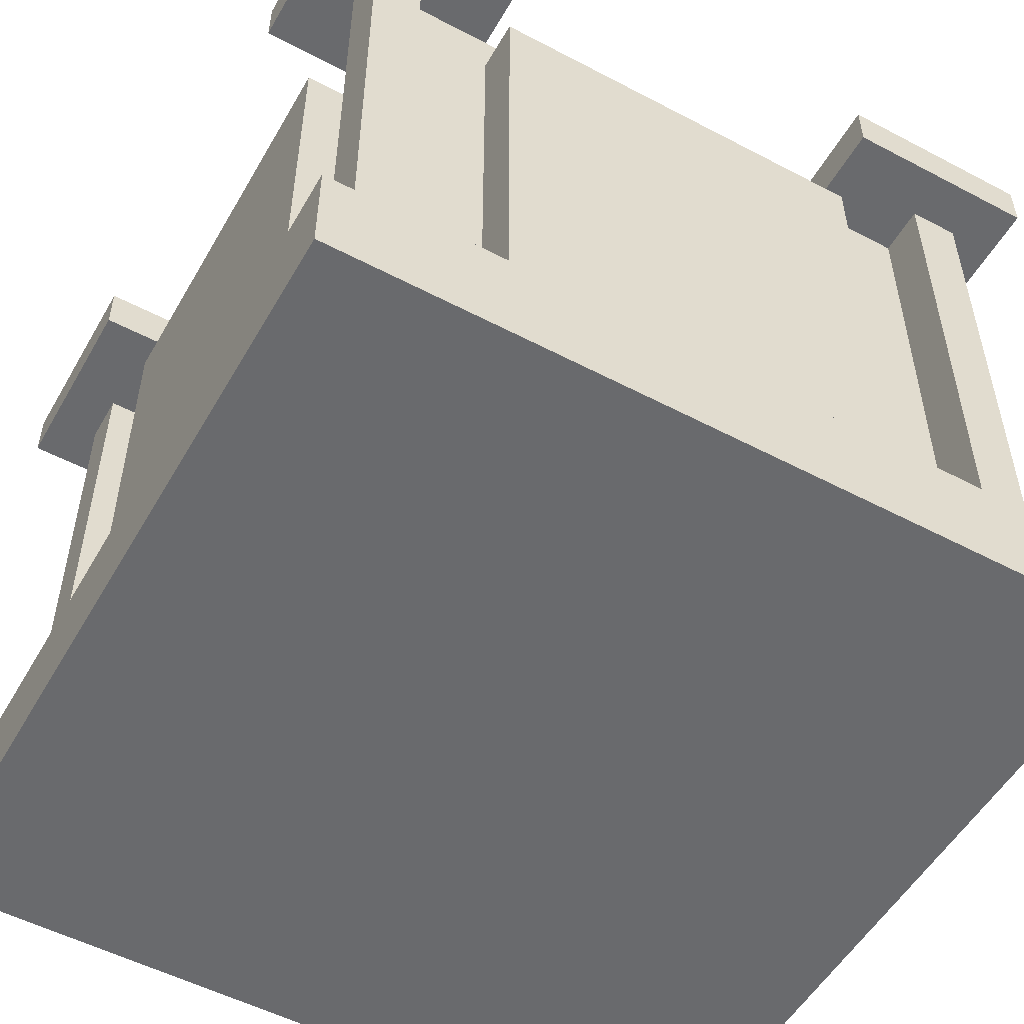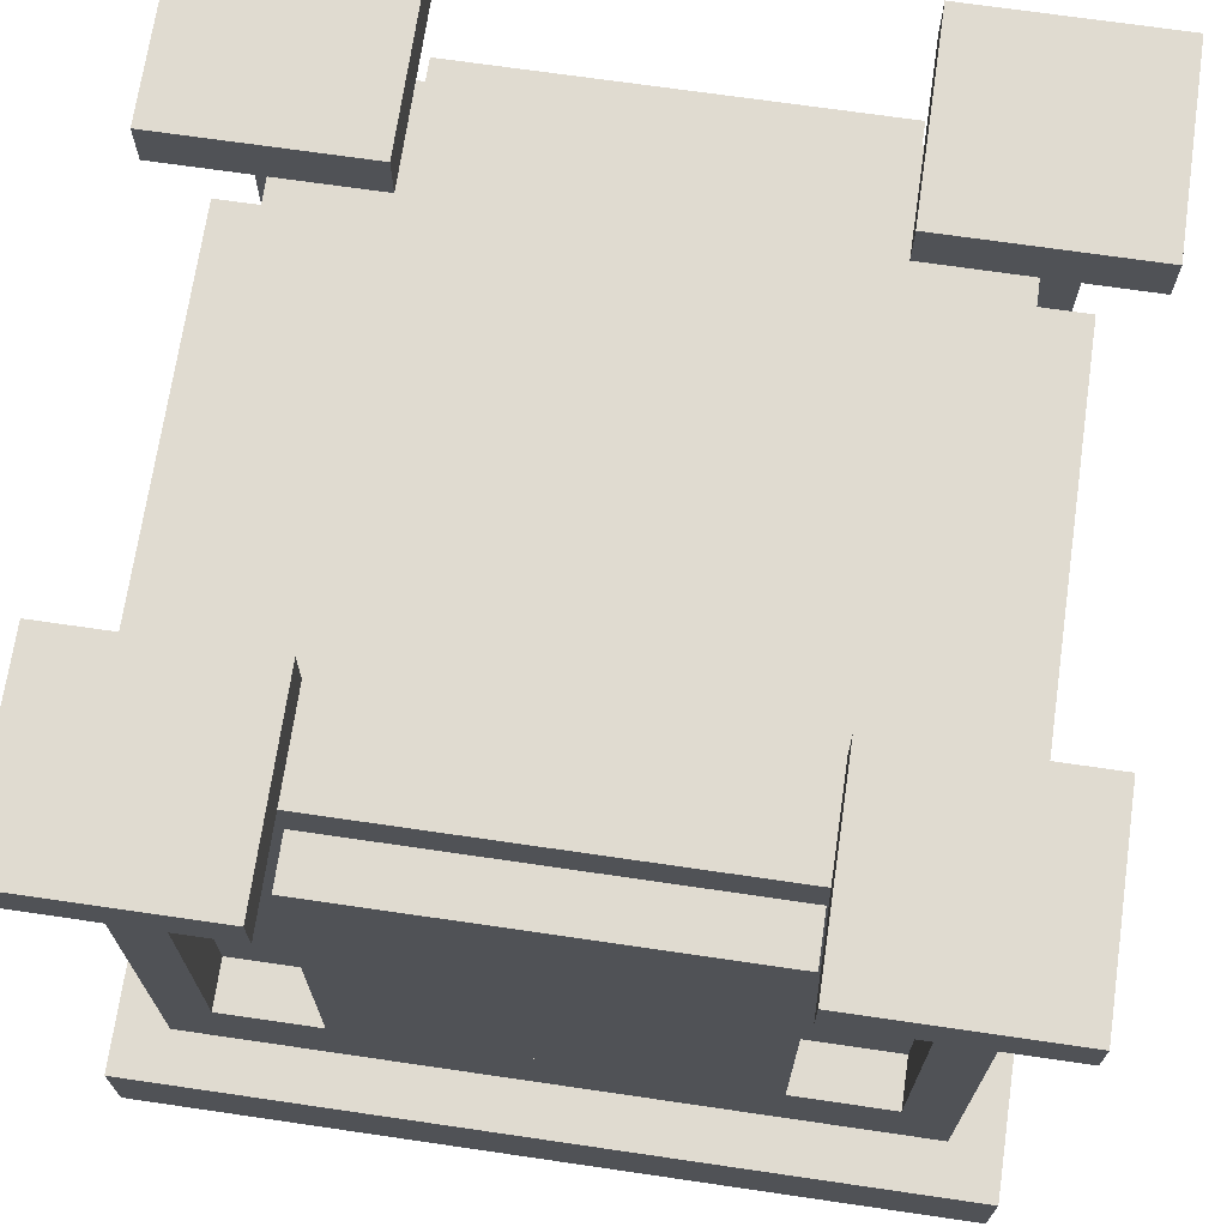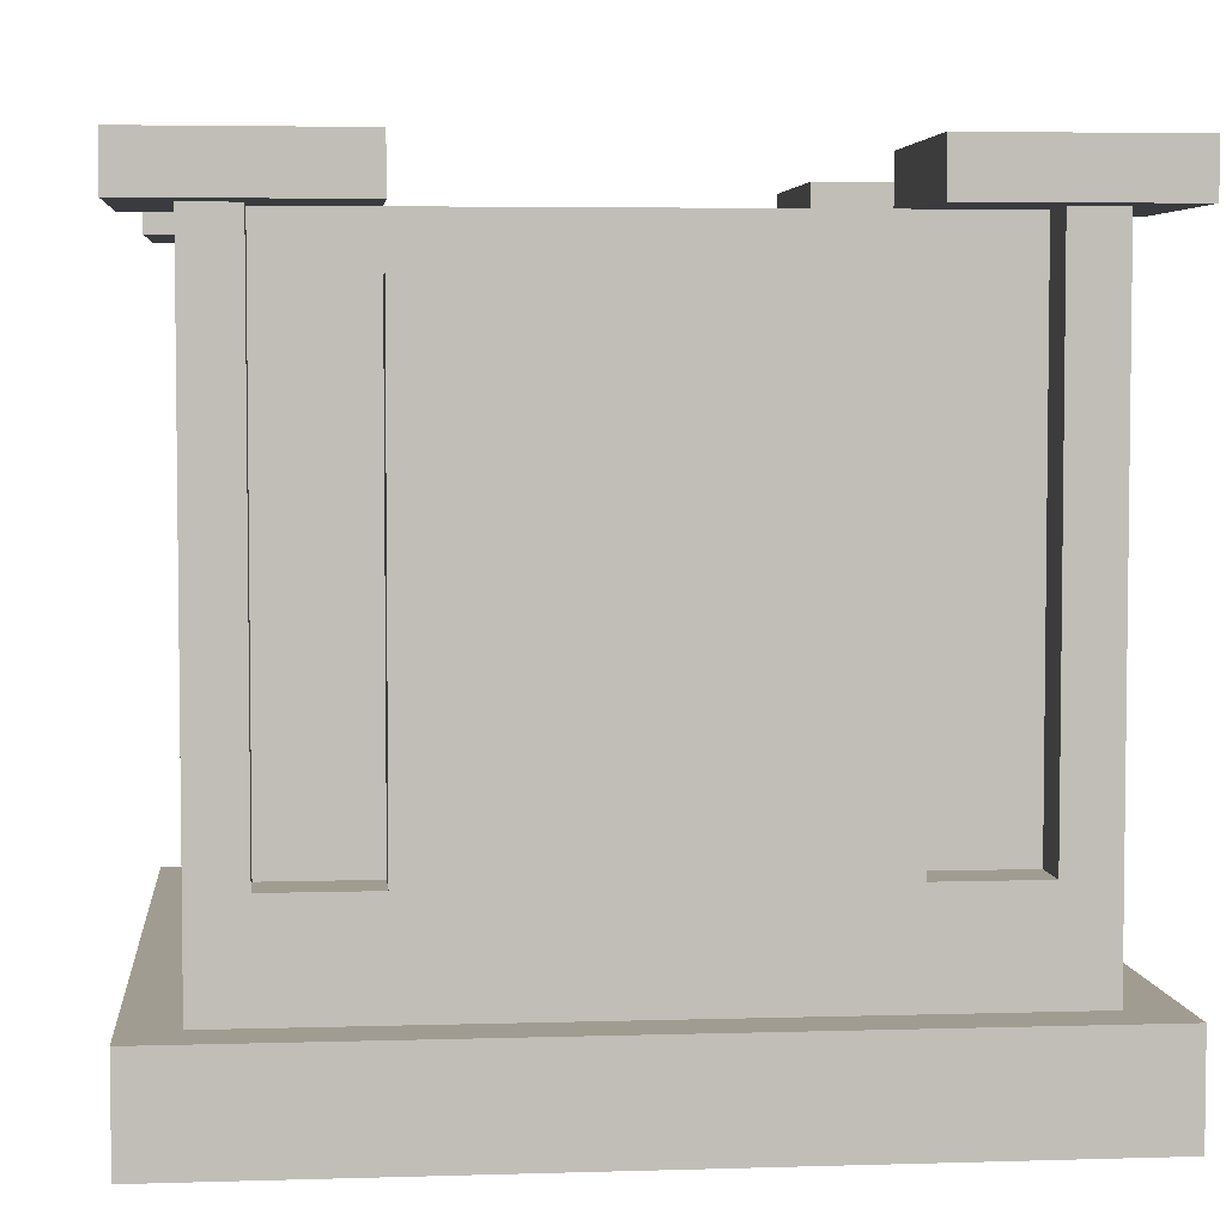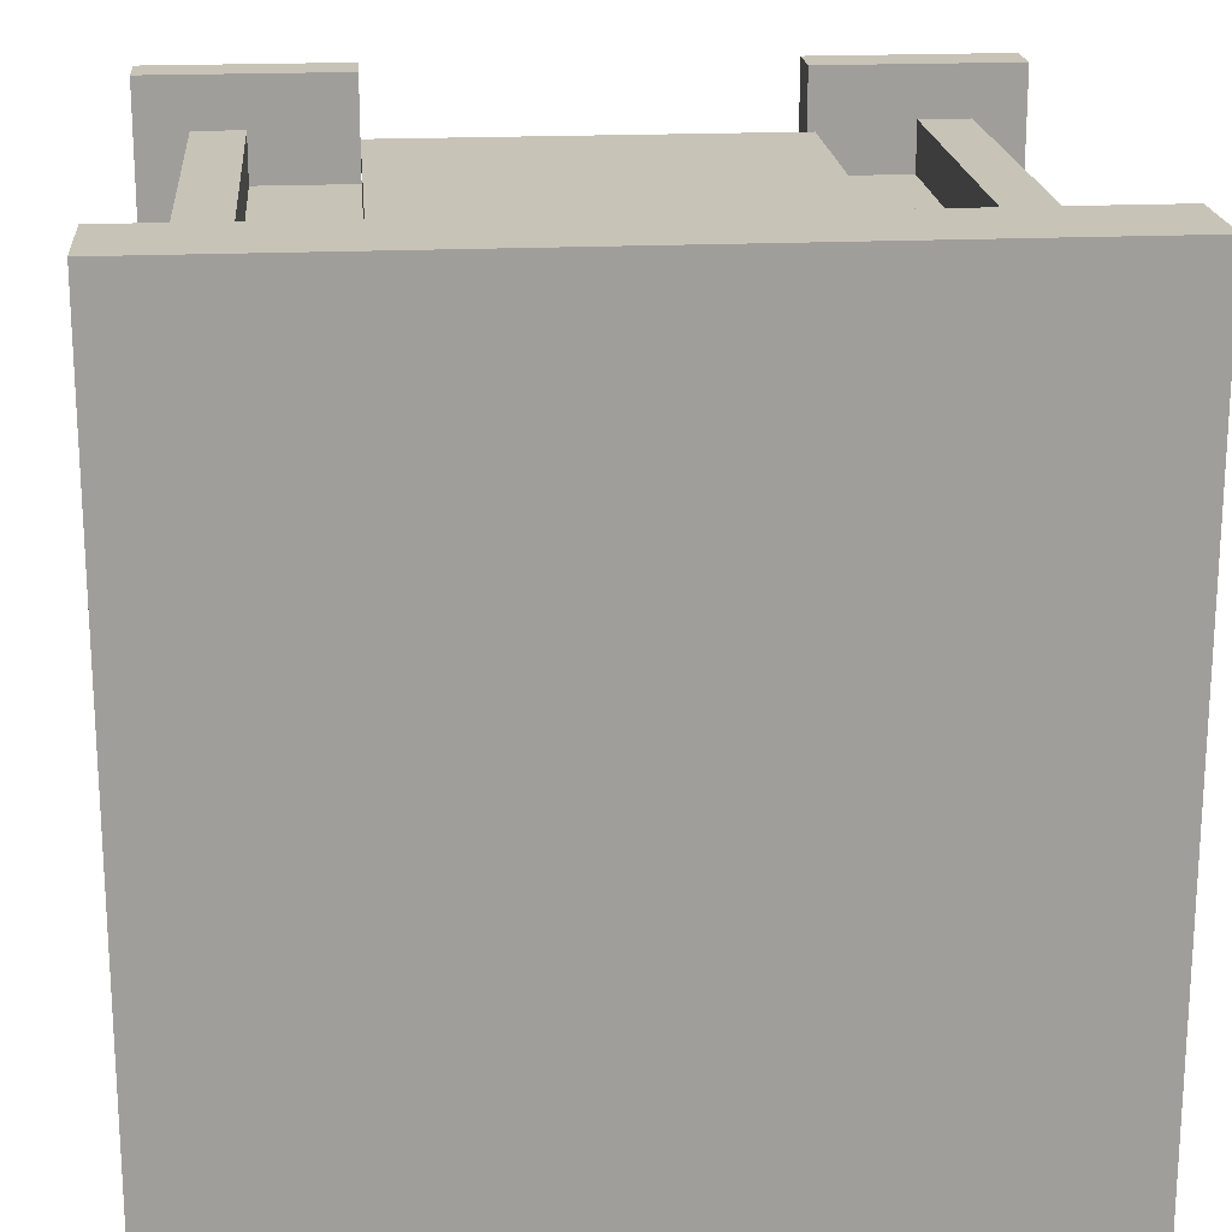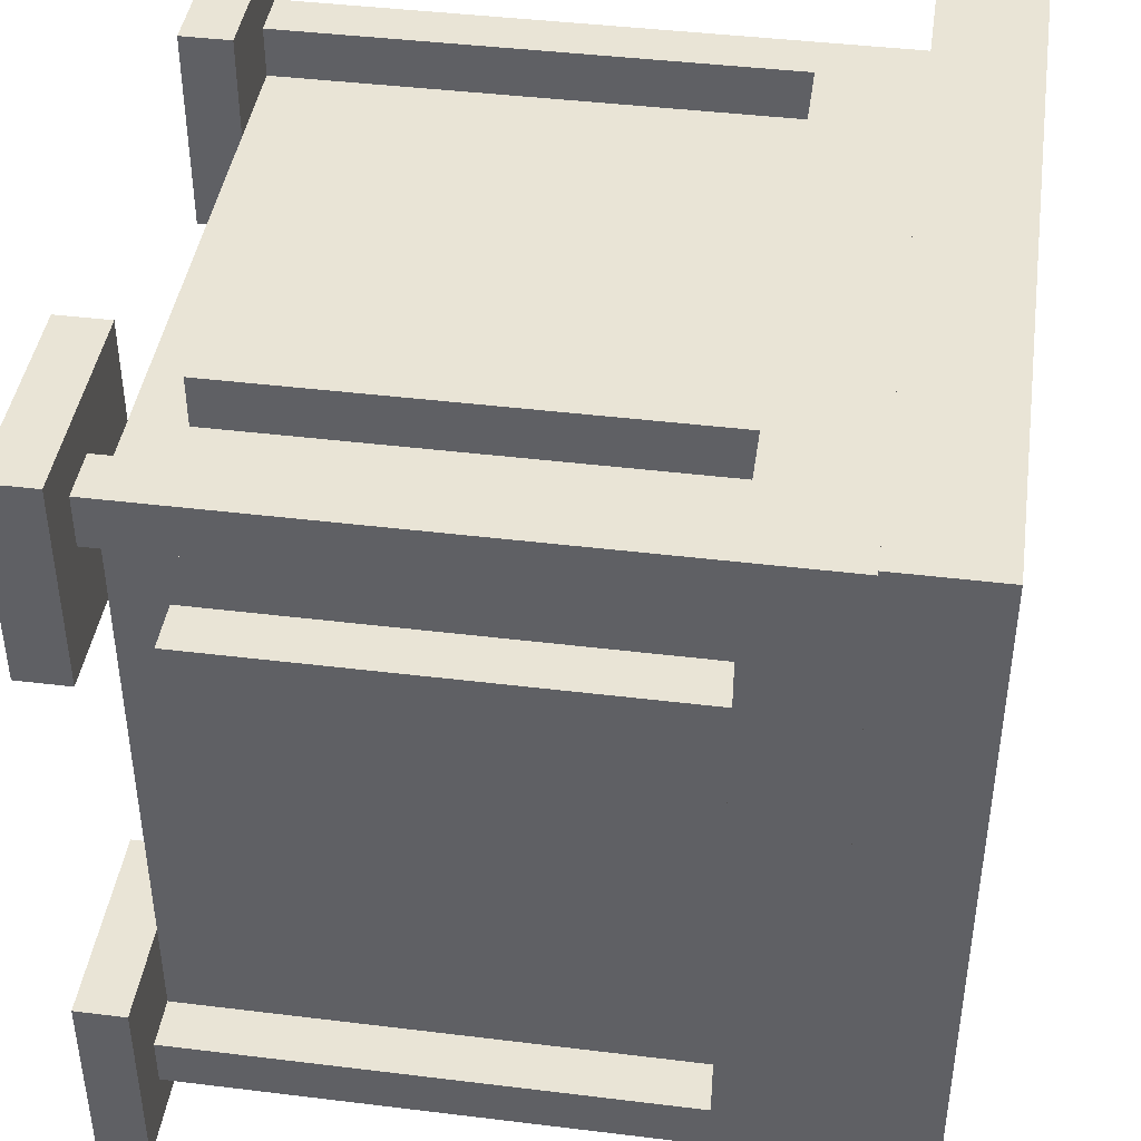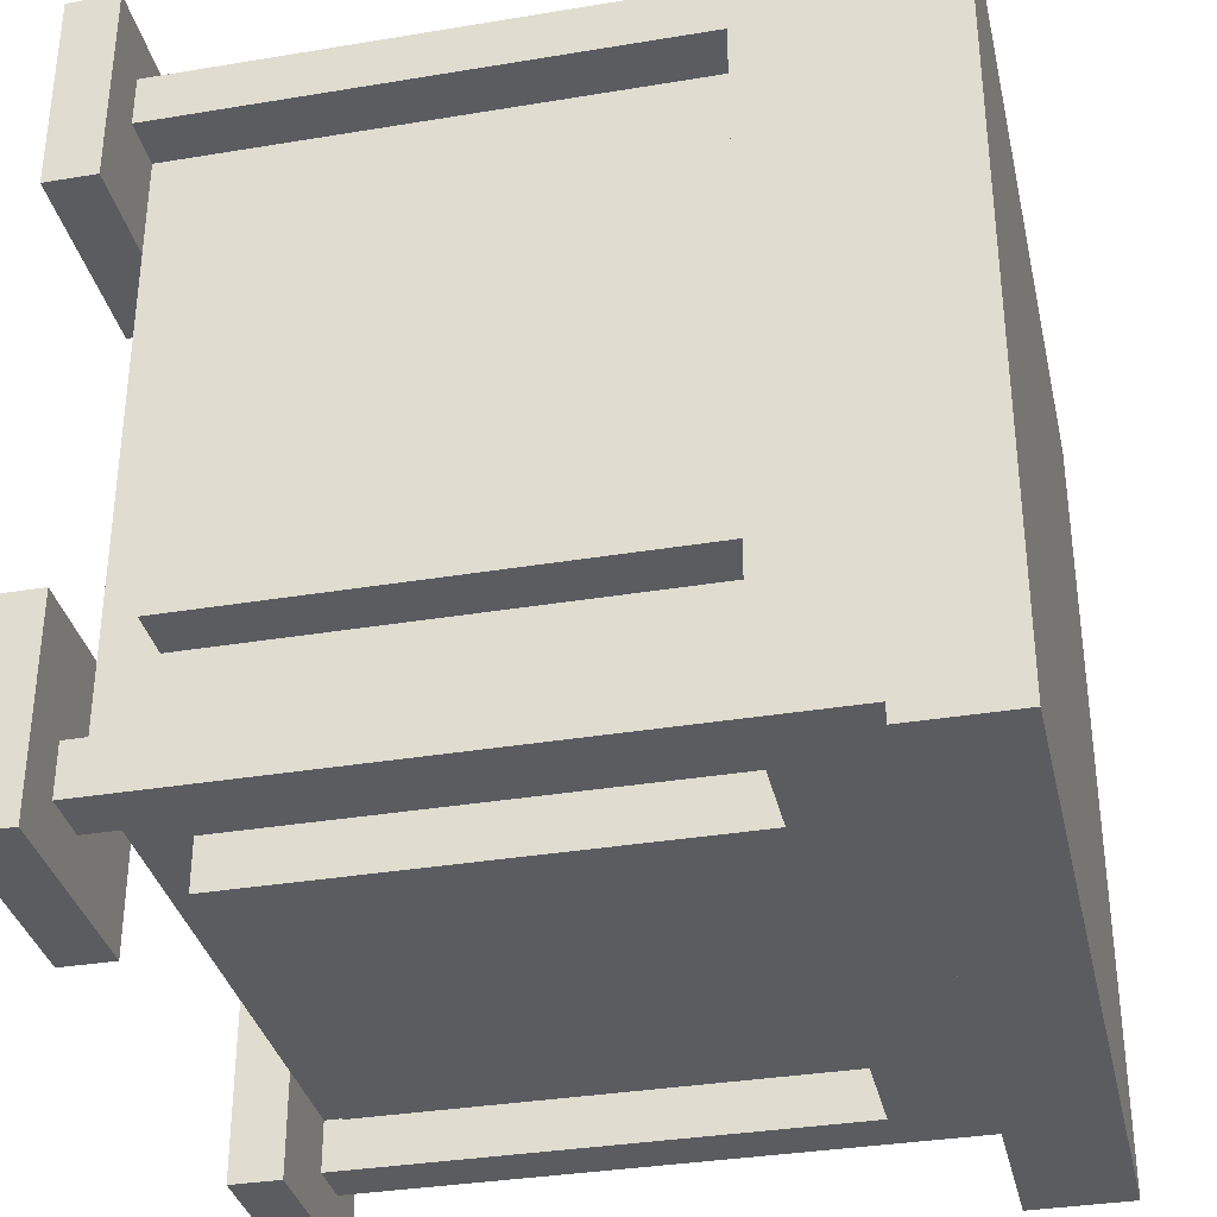
<metadata>
{"format":"obj","ext":"obj","renderer":"f3d","projection":"perspective","resolution":1024,"background":"white","views":[{"elev":-53.1,"azim":150.6,"up":"+Y"},{"elev":70.0,"azim":-81.7,"up":"+Y"},{"elev":4.5,"azim":84.3,"up":"+Y"},{"elev":19.6,"azim":-4.9,"up":"+Z"},{"elev":42.6,"azim":-81.7,"up":"+Z"},{"elev":-34.4,"azim":-77.4,"up":"+Z"}]}
</metadata>
<code>
o bone
v 0 -6 0
v 0 -6 -16
v 0 -8 0
v 0 -8 -16
v -16 -6 -16
v -16 -6 0
v -16 -8 -16
v -16 -8 0
f 1 3 2
f 3 4 2
f 5 7 6
f 7 8 6
f 5 6 2
f 6 1 2
f 8 7 3
f 7 4 3
f 6 8 1
f 8 3 1
f 2 4 5
f 4 7 5
o bone
v -1 -4 -1
v -1 -4 -15
v -1 -6 -1
v -1 -6 -15
v -15 -4 -15
v -15 -4 -1
v -15 -6 -15
v -15 -6 -1
f 9 11 10
f 11 12 10
f 13 15 14
f 15 16 14
f 13 14 10
f 14 9 10
f 16 15 11
f 15 12 11
f 14 16 9
f 16 11 9
f 10 12 13
f 12 15 13
o bone
v -2 6 -2
v -2 6 -14
v -2 -4 -2
v -2 -4 -14
v -14 6 -14
v -14 6 -2
v -14 -4 -14
v -14 -4 -2
f 17 19 18
f 19 20 18
f 21 23 22
f 23 24 22
f 21 22 18
f 22 17 18
f 24 23 19
f 23 20 19
f 22 24 17
f 24 19 17
f 18 20 21
f 20 23 21
o bone
v -4 5 -14
v -4 5 -15
v -4 -4 -14
v -4 -4 -15
v -12 5 -15
v -12 5 -14
v -12 -4 -15
v -12 -4 -14
f 25 27 26
f 27 28 26
f 29 31 30
f 31 32 30
f 29 30 26
f 30 25 26
f 32 31 27
f 31 28 27
f 30 32 25
f 32 27 25
f 26 28 29
f 28 31 29
o bone
v -4 5 -1
v -4 5 -2
v -4 -4 -1
v -4 -4 -2
v -12 5 -2
v -12 5 -1
v -12 -4 -2
v -12 -4 -1
f 33 35 34
f 35 36 34
f 37 39 38
f 39 40 38
f 37 38 34
f 38 33 34
f 40 39 35
f 39 36 35
f 38 40 33
f 40 35 33
f 34 36 37
f 36 39 37
o bone
v -1 5 -4
v -1 5 -12
v -1 -4 -4
v -1 -4 -12
v -2 5 -12
v -2 5 -4
v -2 -4 -12
v -2 -4 -4
f 41 43 42
f 43 44 42
f 45 47 46
f 47 48 46
f 45 46 42
f 46 41 42
f 48 47 43
f 47 44 43
f 46 48 41
f 48 43 41
f 42 44 45
f 44 47 45
o bone
v 0 7 0
v 0 7 -4
v 0 6 0
v 0 6 -4
v -4 7 -4
v -4 7 0
v -4 6 -4
v -4 6 0
f 49 51 50
f 51 52 50
f 53 55 54
f 55 56 54
f 53 54 50
f 54 49 50
f 56 55 51
f 55 52 51
f 54 56 49
f 56 51 49
f 50 52 53
f 52 55 53
o bone
v -12 7 0
v -12 7 -4
v -12 6 0
v -12 6 -4
v -16 7 -4
v -16 7 0
v -16 6 -4
v -16 6 0
f 57 59 58
f 59 60 58
f 61 63 62
f 63 64 62
f 61 62 58
f 62 57 58
f 64 63 59
f 63 60 59
f 62 64 57
f 64 59 57
f 58 60 61
f 60 63 61
o bone
v -12 7 -12
v -12 7 -16
v -12 6 -12
v -12 6 -16
v -16 7 -16
v -16 7 -12
v -16 6 -16
v -16 6 -12
f 65 67 66
f 67 68 66
f 69 71 70
f 71 72 70
f 69 70 66
f 70 65 66
f 72 71 67
f 71 68 67
f 70 72 65
f 72 67 65
f 66 68 69
f 68 71 69
o bone
v 0 7 -12
v 0 7 -16
v 0 6 -12
v 0 6 -16
v -4 7 -16
v -4 7 -12
v -4 6 -16
v -4 6 -12
f 73 75 74
f 75 76 74
f 77 79 78
f 79 80 78
f 77 78 74
f 78 73 74
f 80 79 75
f 79 76 75
f 78 80 73
f 80 75 73
f 74 76 77
f 76 79 77
o bone
v -1 6 -14
v -1 6 -15
v -1 -4 -14
v -1 -4 -15
v -2 6 -15
v -2 6 -14
v -2 -4 -15
v -2 -4 -14
f 81 83 82
f 83 84 82
f 85 87 86
f 87 88 86
f 85 86 82
f 86 81 82
f 88 87 83
f 87 84 83
f 86 88 81
f 88 83 81
f 82 84 85
f 84 87 85
o bone
v -14 6 -1
v -14 6 -2
v -14 -4 -1
v -14 -4 -2
v -15 6 -2
v -15 6 -1
v -15 -4 -2
v -15 -4 -1
f 89 91 90
f 91 92 90
f 93 95 94
f 95 96 94
f 93 94 90
f 94 89 90
f 96 95 91
f 95 92 91
f 94 96 89
f 96 91 89
f 90 92 93
f 92 95 93
o bone
v -14 6 -14
v -14 6 -15
v -14 -4 -14
v -14 -4 -15
v -15 6 -15
v -15 6 -14
v -15 -4 -15
v -15 -4 -14
f 97 99 98
f 99 100 98
f 101 103 102
f 103 104 102
f 101 102 98
f 102 97 98
f 104 103 99
f 103 100 99
f 102 104 97
f 104 99 97
f 98 100 101
f 100 103 101
o bone
v -1 6 -1
v -1 6 -2
v -1 -4 -1
v -1 -4 -2
v -2 6 -2
v -2 6 -1
v -2 -4 -2
v -2 -4 -1
f 105 107 106
f 107 108 106
f 109 111 110
f 111 112 110
f 109 110 106
f 110 105 106
f 112 111 107
f 111 108 107
f 110 112 105
f 112 107 105
f 106 108 109
f 108 111 109
o bone
v -14 5 -4
v -14 5 -12
v -14 -4 -4
v -14 -4 -12
v -15 5 -12
v -15 5 -4
v -15 -4 -12
v -15 -4 -4
f 113 115 114
f 115 116 114
f 117 119 118
f 119 120 118
f 117 118 114
f 118 113 114
f 120 119 115
f 119 116 115
f 118 120 113
f 120 115 113
f 114 116 117
f 116 119 117

</code>
